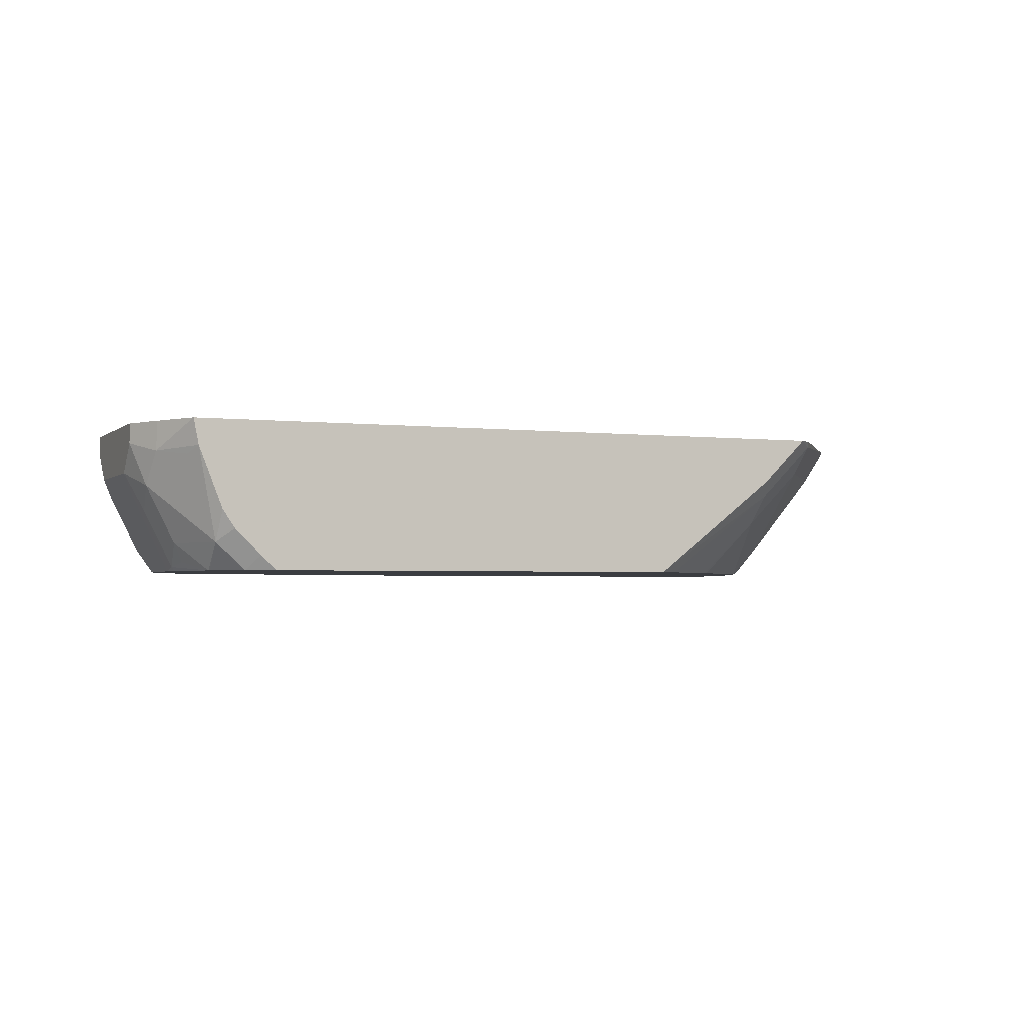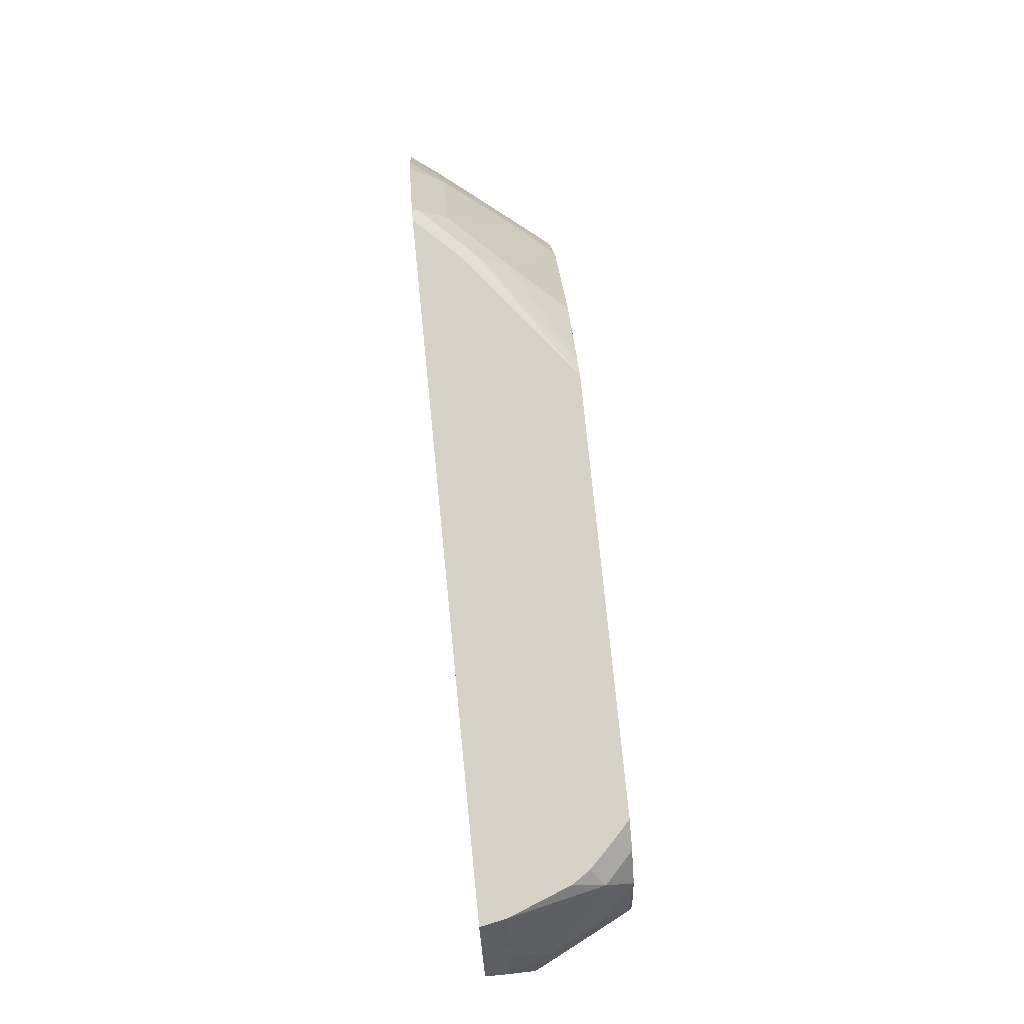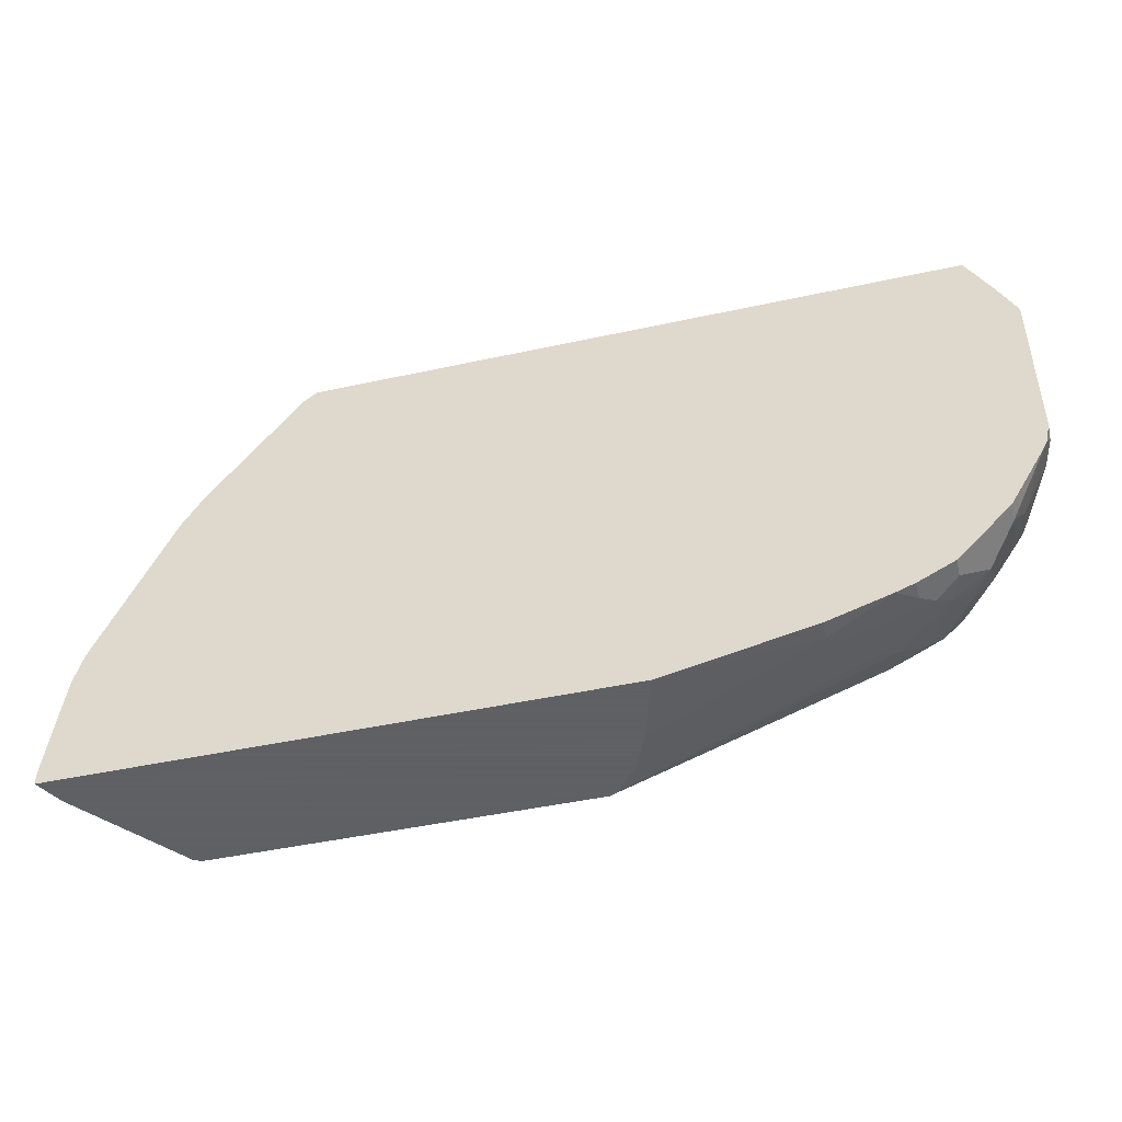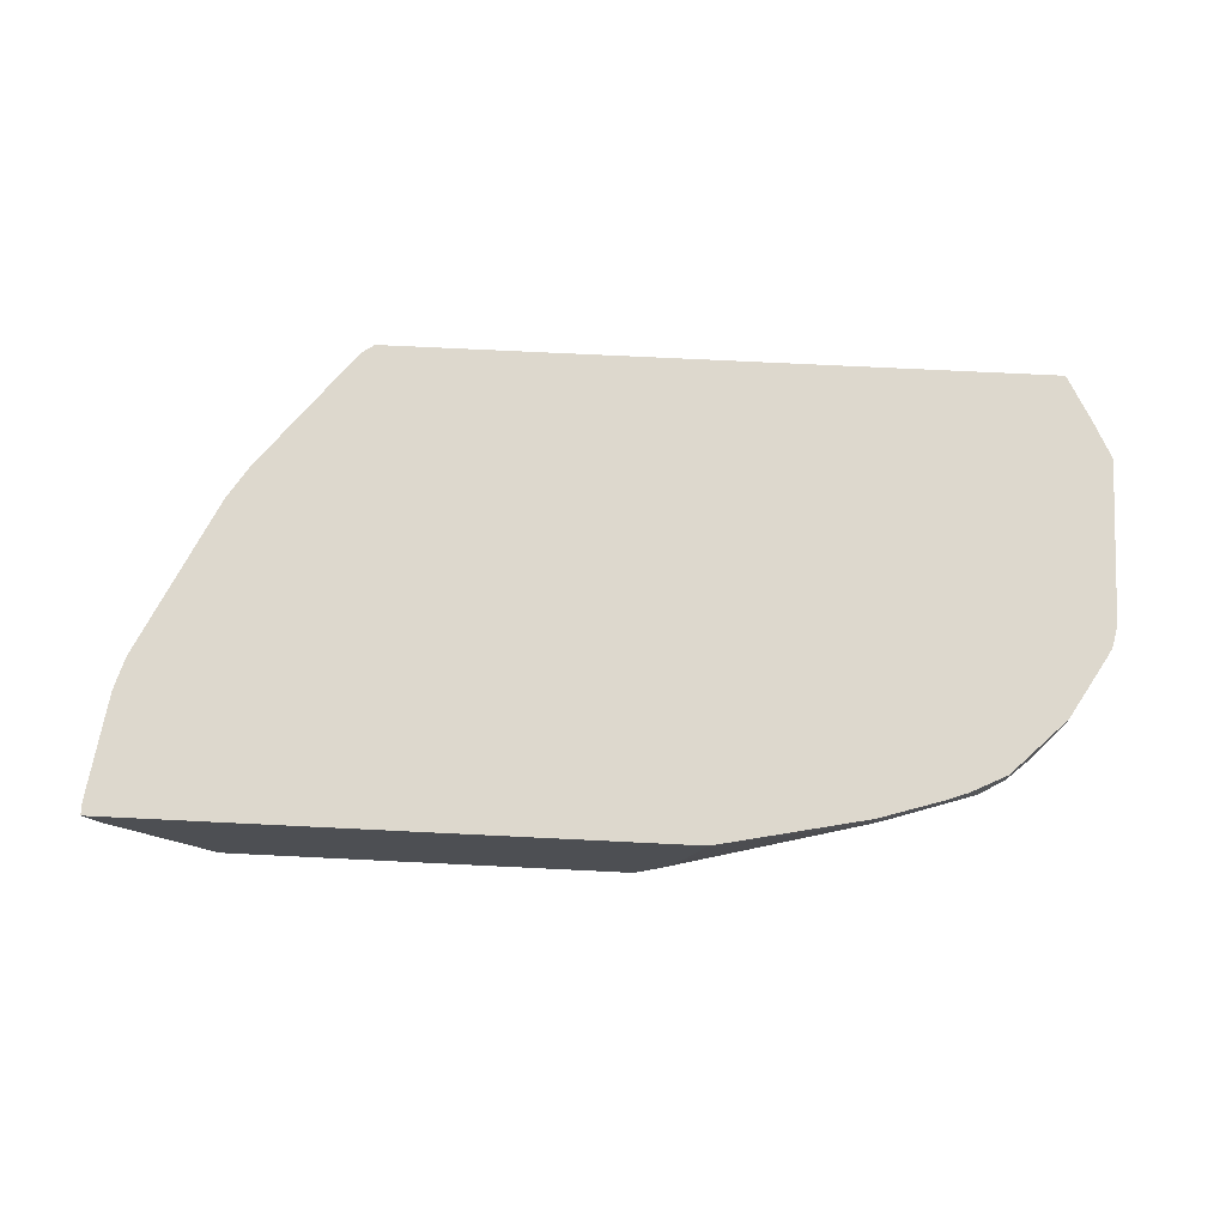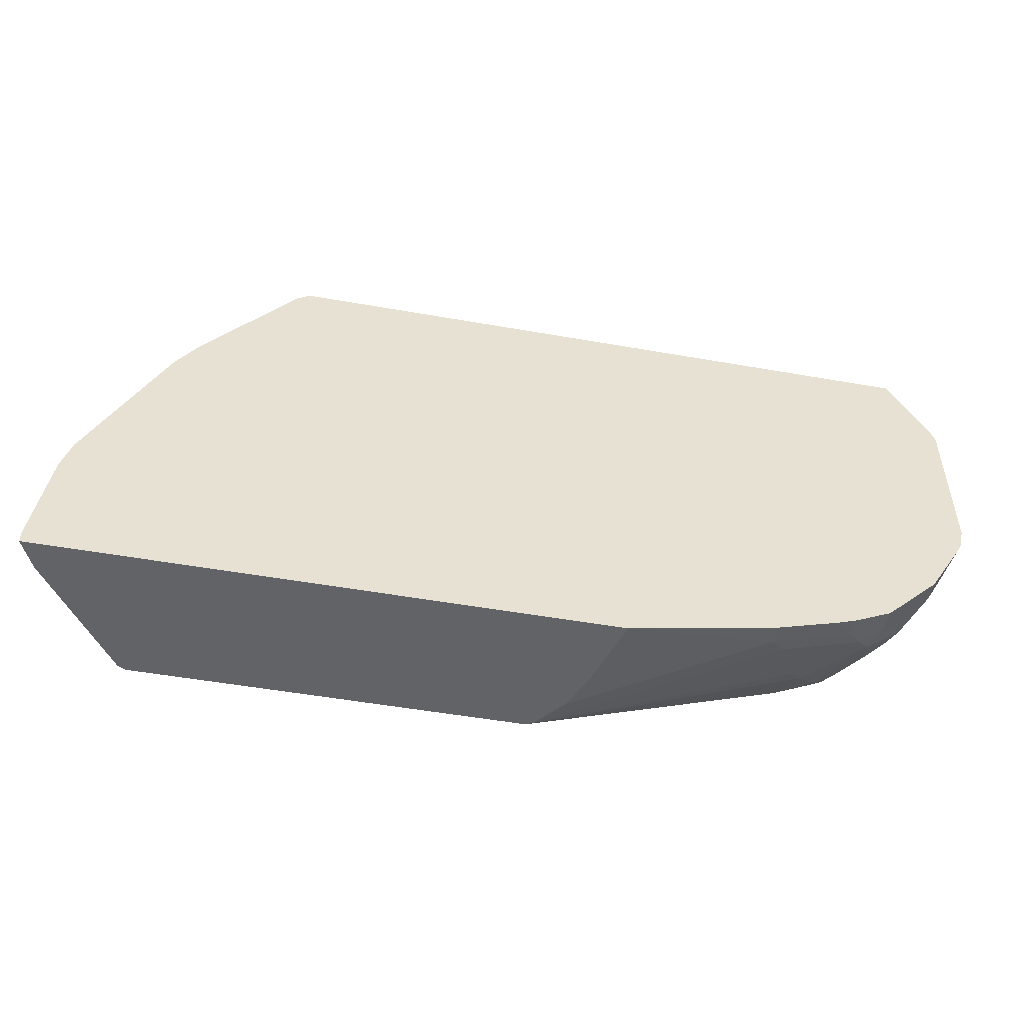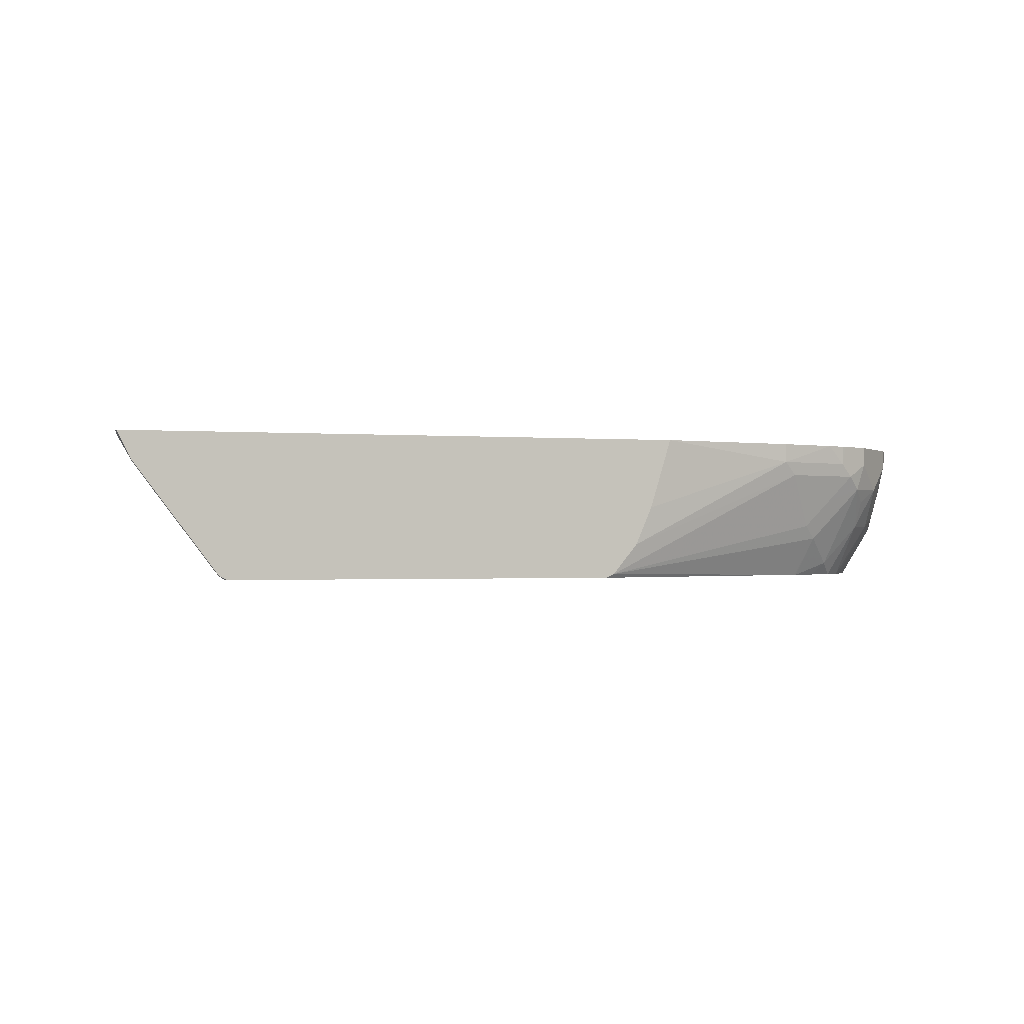
<metadata>
{"format":"obj","ext":"obj","renderer":"f3d","projection":"perspective","resolution":1024,"background":"white","views":[{"elev":-2.6,"azim":-22.8,"up":"+Y"},{"elev":77.4,"azim":-95.7,"up":"+Z"},{"elev":-45.3,"azim":-165.8,"up":"+Z"},{"elev":72.1,"azim":-177.2,"up":"+Y"},{"elev":-51.0,"azim":169.1,"up":"+Z"},{"elev":-1.0,"azim":162.4,"up":"+Y"}]}
</metadata>
<code>
v 0.8305 -0.06711 0.0781
v 0.8305 -0.06711 0.08748
v 0.8211 -0.08596 0.0781
v 0.4148 -0.06711 0.0781
v 0.8284 -0.07117 0.09151
v 0.82 -0.08811 0.08135
v 0.8204 -0.06711 0.1627
v 0.82 -0.08811 0.0781
v 0.4304 -0.1188 0.0781
v 0.305 -0.08133 0.1017
v 0.305 -0.06711 0.1017
v 0.8201 -0.06711 0.1647
v 0.82 -0.06777 0.1627
v 0.7997 -0.1084 0.122
v 0.759 -0.1694 0.08135
v 0.759 -0.1694 0.0781
v 0.4426 -0.147 0.0781
v 0.2948 -0.0915 0.1067
v 0.244 -0.08133 0.122
v 0.2582 -0.06711 0.1167
v 0.8132 -0.06711 0.1891
v 0.7997 -0.08811 0.183
v 0.8005 -0.1017 0.1423
v 0.7793 -0.1288 0.1423
v 0.7599 -0.1626 0.1017
v 0.7386 -0.1694 0.1627
v 0.7534 -0.1723 0.0898
v 0.7534 -0.1723 0.0781
v 0.4609 -0.1694 0.0781
v 0.2745 -0.1321 0.1271
v 0.2541 -0.1118 0.1271
v 0.2339 -0.0915 0.1271
v 0.2399 -0.06711 0.124
v 0.244 -0.06711 0.122
v 0.7593 -0.06711 0.3049
v 0.759 -0.06777 0.3049
v 0.7599 -0.08133 0.2846
v 0.7386 -0.1084 0.2846
v 0.698 -0.1694 0.2643
v 0.7072 -0.1723 0.2332
v 0.7259 -0.1723 0.183
v 0.7331 -0.1723 0.1627
v 0.7479 -0.1723 0.1113
v 0.4666 -0.1723 0.0781
v 0.2751 -0.1723 0.1471
v 0.2643 -0.1423 0.1347
v 0.2237 -0.1017 0.1347
v 0.2169 -0.08133 0.1356
v 0.2304 -0.08133 0.1288
v 0.2264 -0.06711 0.1308
v 0.7584 -0.06711 0.3069
v 0.737 -0.0915 0.3151
v 0.7471 -0.0915 0.2948
v 0.6963 -0.1525 0.2948
v 0.6966 -0.1723 0.2558
v 0.6769 -0.1723 0.2942
v 0.6881 -0.1723 0.2727
v 0.274 -0.1723 0.1476
v 0.244 -0.1626 0.155
v 0.2135 -0.1321 0.1576
v 0.2135 -0.1118 0.1474
v 0.1966 -0.1017 0.1559
v 0.2169 -0.06711 0.1356
v 0.743 -0.06711 0.3314
v 0.7065 -0.07117 0.3761
v 0.676 -0.0915 0.3964
v 0.6556 -0.1118 0.3964
v 0.6353 -0.1321 0.3964
v 0.6125 -0.1626 0.3812
v 0.6053 -0.1723 0.3764
v 0.2536 -0.1723 0.1574
v 0.2344 -0.1723 0.1671
v 0.2201 -0.1723 0.1794
v 0.1932 -0.1321 0.1779
v 0.1763 -0.122 0.1966
v 0.1763 -0.08133 0.1762
v 0.1966 -0.06711 0.1559
v 0.674 -0.06711 0.4208
v 0.676 -0.07117 0.4168
v 0.6353 -0.1118 0.4168
v 0.5537 -0.1723 0.4173
v 0.6011 -0.1723 0.38
v 0.2137 -0.1723 0.1874
v 0.1932 -0.1525 0.1982
v 0.1728 -0.1321 0.2084
v 0.1678 -0.1017 0.2008
v 0.1763 -0.06711 0.1762
v 0.148 -0.06711 0.2239
v 0.1505 -0.06711 0.2196
v 0.6644 -0.06711 0.4278
v 0.651 -0.08053 0.4278
v 0.6307 -0.1009 0.4278
v 0.5389 -0.1723 0.4278
v 0.1935 -0.1723 0.2179
v 0.1695 -0.1355 0.2169
v 0.1474 -0.1017 0.2415
v 0.1459 -0.06711 0.228
v 0.1746 -0.06711 0.4278
v 0.234 -0.1723 0.4278
v 0.1929 -0.1723 0.2187
v 0.1728 -0.1525 0.2389
v 0.1695 -0.1559 0.2575
v 0.1491 -0.1152 0.2575
v 0.1525 -0.1118 0.2389
v 0.1424 -0.1017 0.2643
v 0.1424 -0.08133 0.244
v 0.1424 -0.06711 0.244
v 0.1565 -0.06711 0.3944
v 0.1559 -0.08811 0.393
v 0.1784 -0.08602 0.4278
v 0.2246 -0.1634 0.4278
v 0.2141 -0.1723 0.4173
v 0.1863 -0.1723 0.2399
v 0.1627 -0.1423 0.2643
v 0.1787 -0.1723 0.2691
v 0.1776 -0.1723 0.2739
v 0.1491 -0.1152 0.3388
v 0.1424 -0.1017 0.3456
v 0.1424 -0.06711 0.3659
v 0.1454 -0.06711 0.3721
v 0.1491 -0.07456 0.3795
v 0.1424 -0.08133 0.3659
v 0.1525 -0.1118 0.3761
v 0.1728 -0.0915 0.4168
v 0.1932 -0.1525 0.4168
v 0.1954 -0.13 0.4278
v 0.2229 -0.1619 0.4278
v 0.2129 -0.1723 0.4162
v 0.1776 -0.1723 0.3307
v 0.1627 -0.1423 0.3456
v 0.1559 -0.1288 0.3524
v 0.1458 -0.09828 0.3626
v 0.1763 -0.1694 0.3524
v 0.1728 -0.1525 0.3761
v 0.2042 -0.1431 0.4278
v 0.2025 -0.1407 0.4278
v 0.1932 -0.1723 0.3964
v 0.1937 -0.1723 0.397
v 0.179 -0.1723 0.3496
v 0.1929 -0.1723 0.3959
v 0.1796 -0.166 0.3693
f 79 90 91
f 78 90 79
f 76 89 87
f 76 88 89
f 76 86 88
f 74 85 75
f 75 85 86
f 74 83 84
f 74 84 85
f 73 83 74
f 69 82 70
f 68 82 69
f 75 86 76
f 79 91 92
f 86 96 97
f 80 92 93
f 68 81 82
f 90 127 111
f 90 135 127
f 90 136 135
f 90 126 136
f 90 110 126
f 79 92 80
f 90 98 110
f 86 95 96
f 85 95 86
f 84 95 85
f 84 94 95
f 83 94 84
f 80 93 81
f 86 97 88
f 68 80 81
f 54 68 56
f 67 79 80
f 54 67 68
f 54 66 67
f 52 66 54
f 52 65 66
f 52 64 65
f 51 64 52
f 90 111 99
f 48 77 63
f 48 63 50
f 47 62 48
f 47 61 62
f 47 60 61
f 47 59 60
f 46 59 47
f 48 62 77
f 67 80 68
f 56 68 69
f 58 71 59
f 66 79 67
f 65 79 66
f 64 79 65
f 64 78 79
f 62 87 77
f 62 76 87
f 56 69 70
f 62 75 76
f 60 62 61
f 60 74 62
f 60 73 74
f 60 72 73
f 59 72 60
f 59 71 72
f 62 74 75
f 90 99 93
f 102 113 115
f 90 92 91
f 110 124 125
f 111 127 112
f 112 127 125
f 112 125 128
f 117 129 130
f 117 130 131
f 117 131 118
f 118 131 123
f 118 123 132
f 118 132 122
f 119 122 120
f 120 122 121
f 122 132 123
f 123 131 133
f 123 133 134
f 123 134 125
f 123 125 124
f 46 58 59
f 134 140 137
f 133 141 134
f 133 140 141
f 133 139 140
f 130 133 131
f 110 125 126
f 129 139 133
f 125 127 135
f 125 138 128
f 125 137 138
f 125 134 137
f 125 136 126
f 125 135 136
f 129 133 130
f 90 93 92
f 109 124 110
f 109 122 123
f 94 100 95
f 95 100 101
f 95 101 102
f 95 102 103
f 95 103 104
f 95 104 96
f 96 104 103
f 96 103 105
f 96 105 106
f 96 106 97
f 97 106 107
f 98 108 109
f 98 109 110
f 99 111 112
f 100 113 101
f 101 113 102
f 102 114 103
f 109 121 122
f 108 121 109
f 108 120 121
f 105 107 106
f 105 119 107
f 105 122 119
f 109 123 124
f 105 118 122
f 103 117 118
f 103 129 117
f 103 116 129
f 103 114 116
f 102 116 114
f 102 115 116
f 103 118 105
f 45 58 46
f 134 141 140
f 39 56 57
f 2 6 3
f 2 7 5
f 3 6 8
f 4 9 10
f 4 10 11
f 5 7 12
f 5 12 13
f 5 13 6
f 6 13 14
f 6 14 15
f 6 15 16
f 6 16 8
f 9 17 10
f 10 18 32
f 10 32 19
f 10 19 20
f 10 20 11
f 18 30 31
f 17 29 18
f 15 24 25
f 15 28 16
f 15 27 28
f 15 26 27
f 1 7 2
f 15 25 26
f 14 23 24
f 13 23 14
f 12 23 13
f 12 22 23
f 12 21 22
f 10 17 18
f 14 24 15
f 18 31 32
f 1 12 7
f 1 35 21
f 39 57 55
f 1 2 3
f 1 3 8
f 1 8 16
f 1 16 28
f 1 28 44
f 1 44 29
f 1 29 17
f 1 17 9
f 1 9 4
f 1 4 11
f 1 11 20
f 1 20 34
f 1 34 33
f 1 33 50
f 1 50 63
f 1 63 77
f 1 51 35
f 1 64 51
f 1 78 64
f 1 90 78
f 1 98 90
f 1 108 98
f 1 21 12
f 1 120 108
f 1 107 119
f 1 97 107
f 1 88 97
f 1 89 88
f 1 87 89
f 1 77 87
f 1 119 120
f 18 29 30
f 2 5 6
f 19 33 34
f 29 46 30
f 29 45 46
f 29 44 45
f 27 44 28
f 27 45 44
f 27 58 45
f 30 46 31
f 27 71 58
f 27 73 72
f 27 83 73
f 27 94 83
f 27 100 94
f 27 113 100
f 27 115 113
f 27 72 71
f 27 116 115
f 31 47 32
f 32 47 48
f 19 32 33
f 39 55 40
f 38 54 39
f 38 52 54
f 38 53 52
f 37 53 38
f 31 46 47
f 37 52 53
f 36 51 52
f 35 51 36
f 33 48 50
f 33 49 48
f 32 49 33
f 32 48 49
f 36 52 37
f 27 129 116
f 39 54 56
f 22 26 24
f 19 34 20
f 21 35 36
f 21 36 37
f 21 37 22
f 22 24 23
f 22 37 38
f 22 38 39
f 22 39 26
f 27 139 129
f 24 26 25
f 26 39 40
f 26 40 41
f 26 41 42
f 26 43 27
f 27 43 42
f 26 42 43
f 27 41 40
f 27 140 139
f 27 137 140
f 27 138 137
f 27 128 138
f 27 42 41
f 27 99 112
f 27 93 99
f 27 112 128
f 27 82 81
f 27 70 82
f 27 56 70
f 27 57 56
f 27 55 57
f 27 40 55
f 27 81 93

</code>
